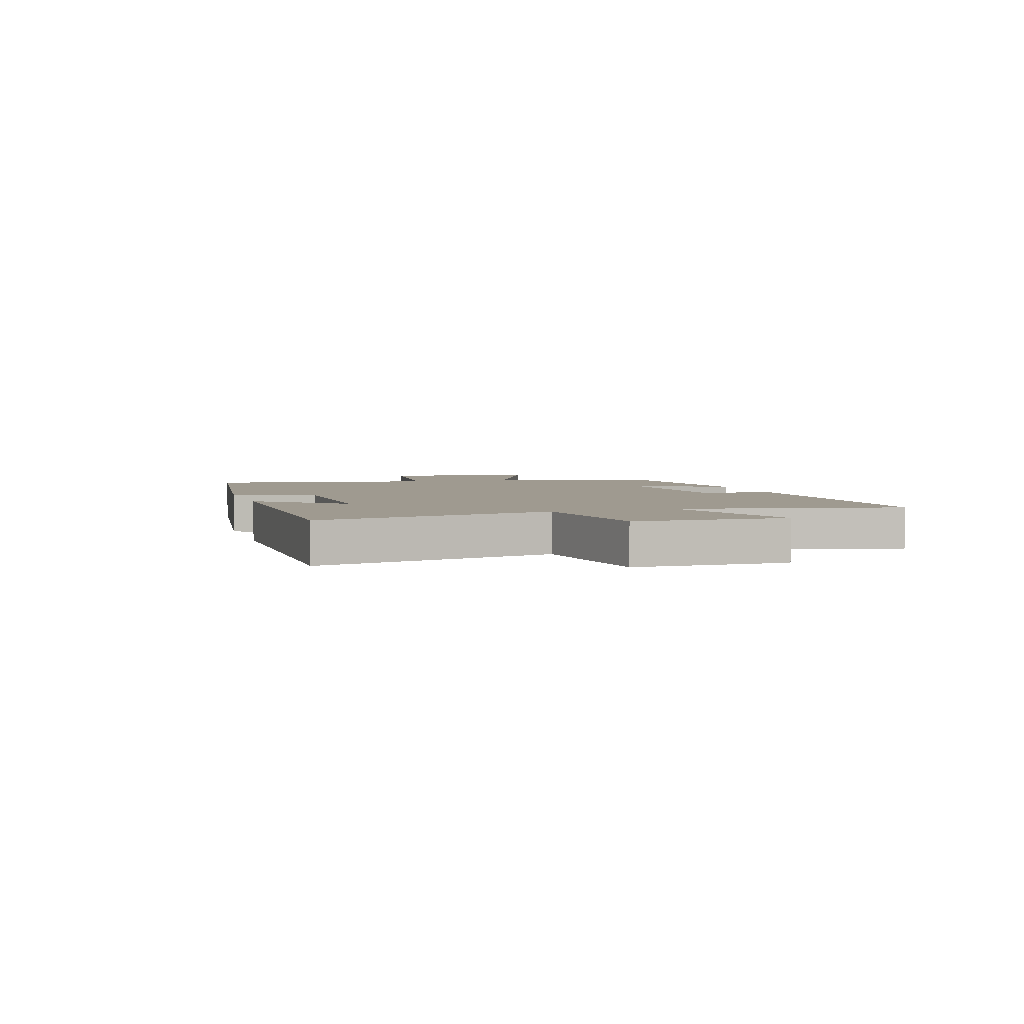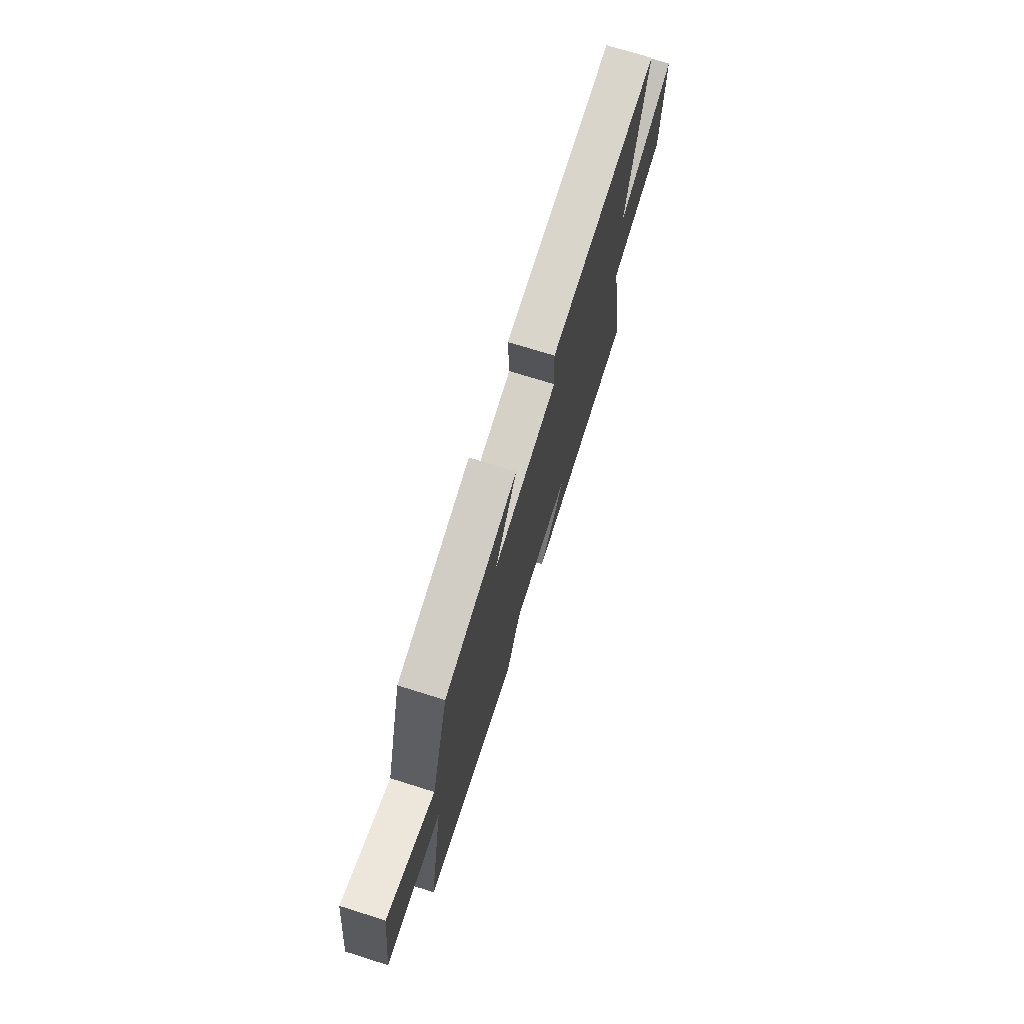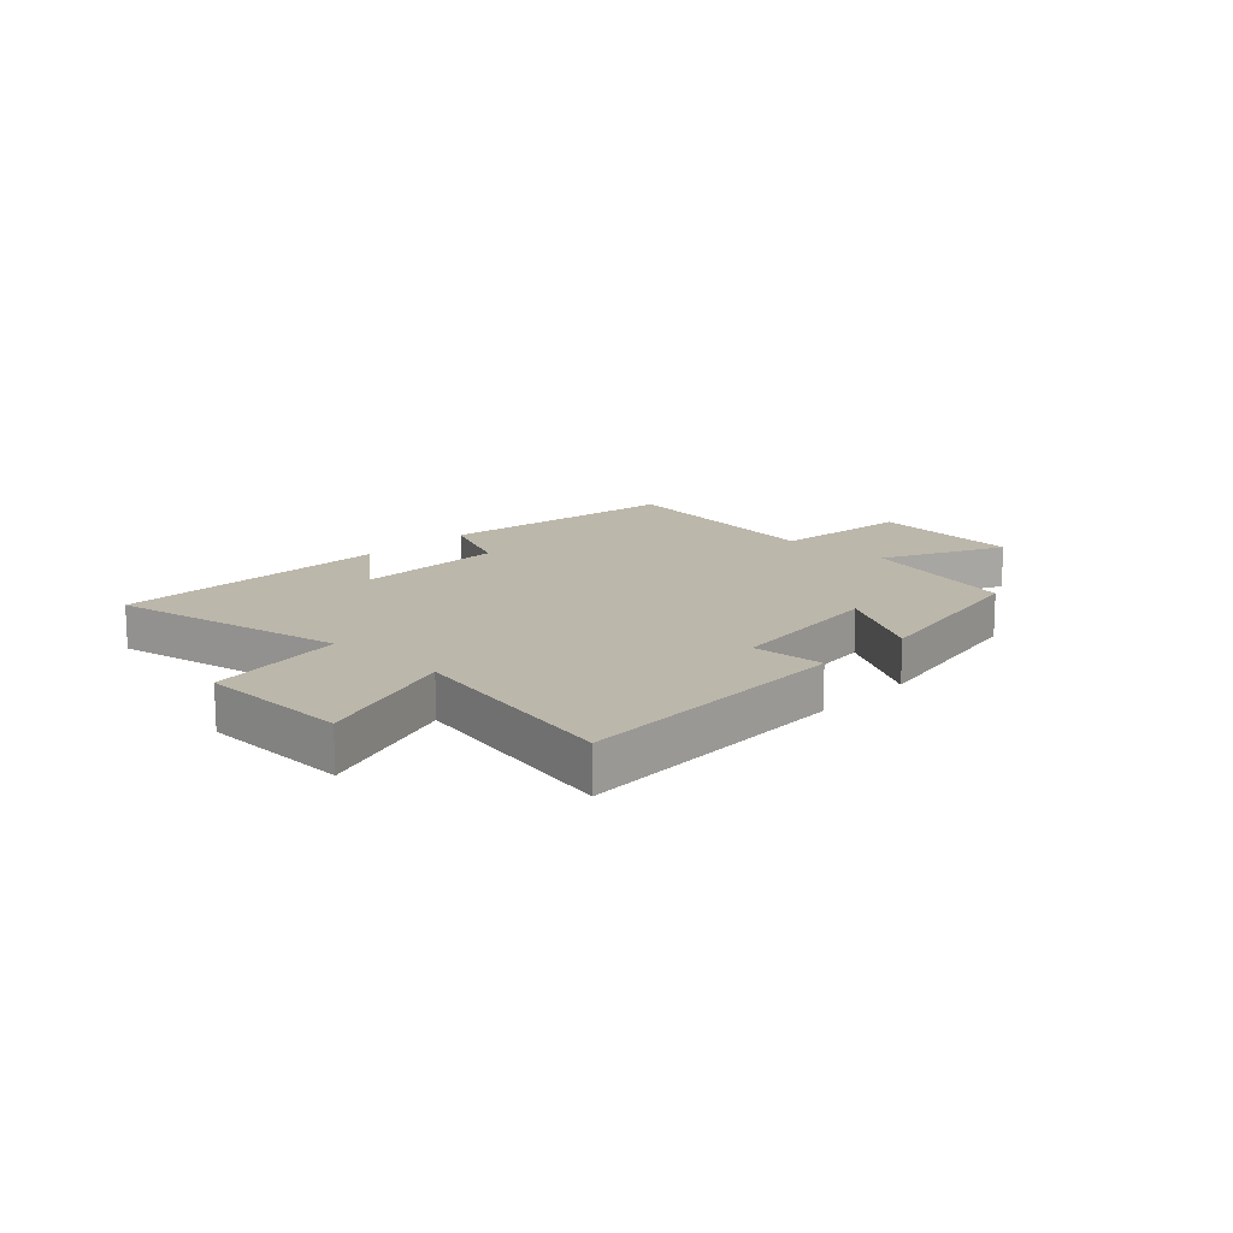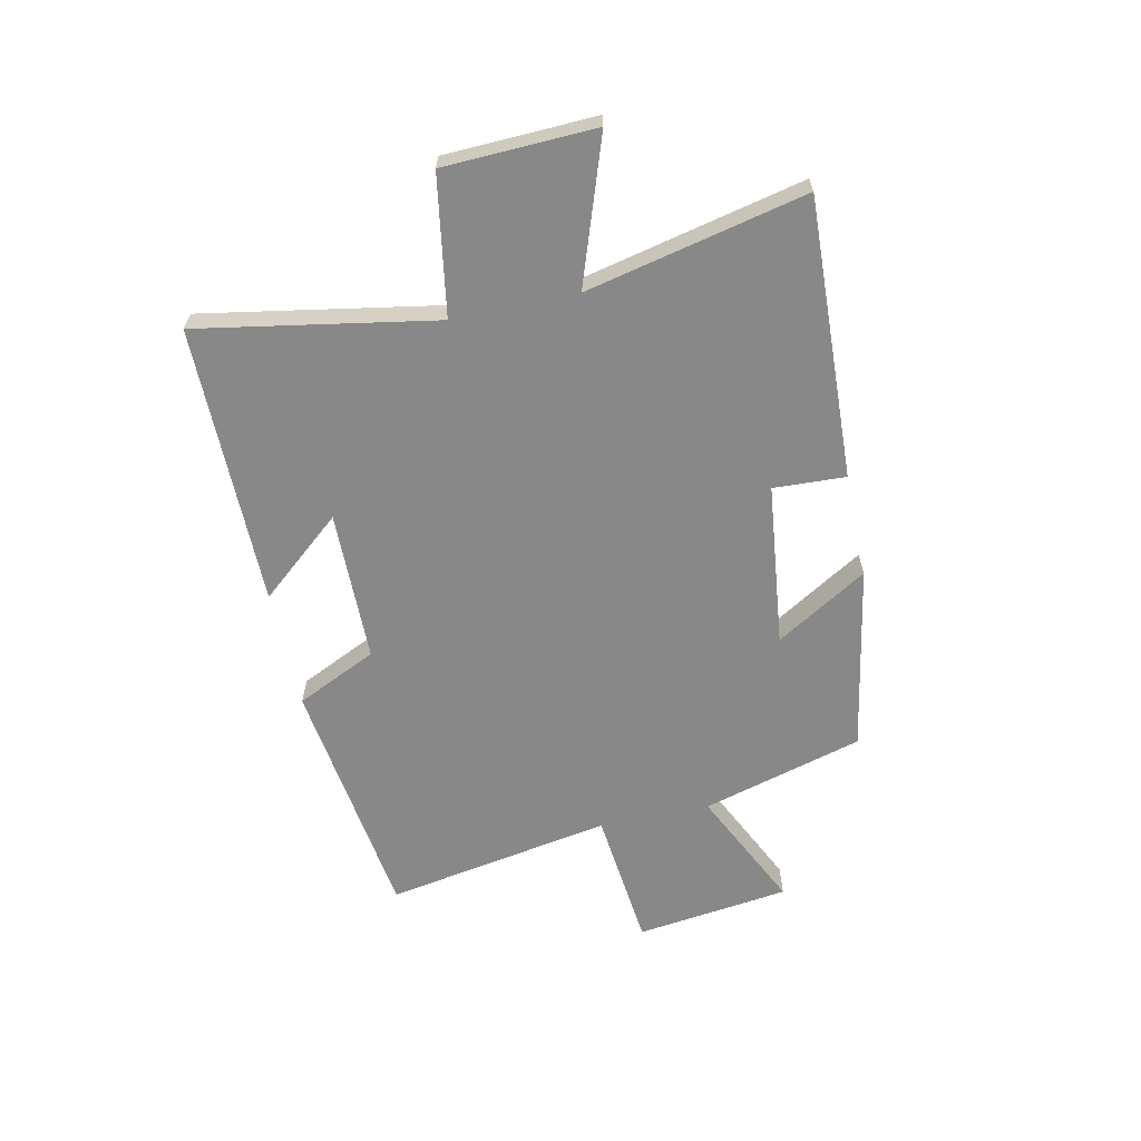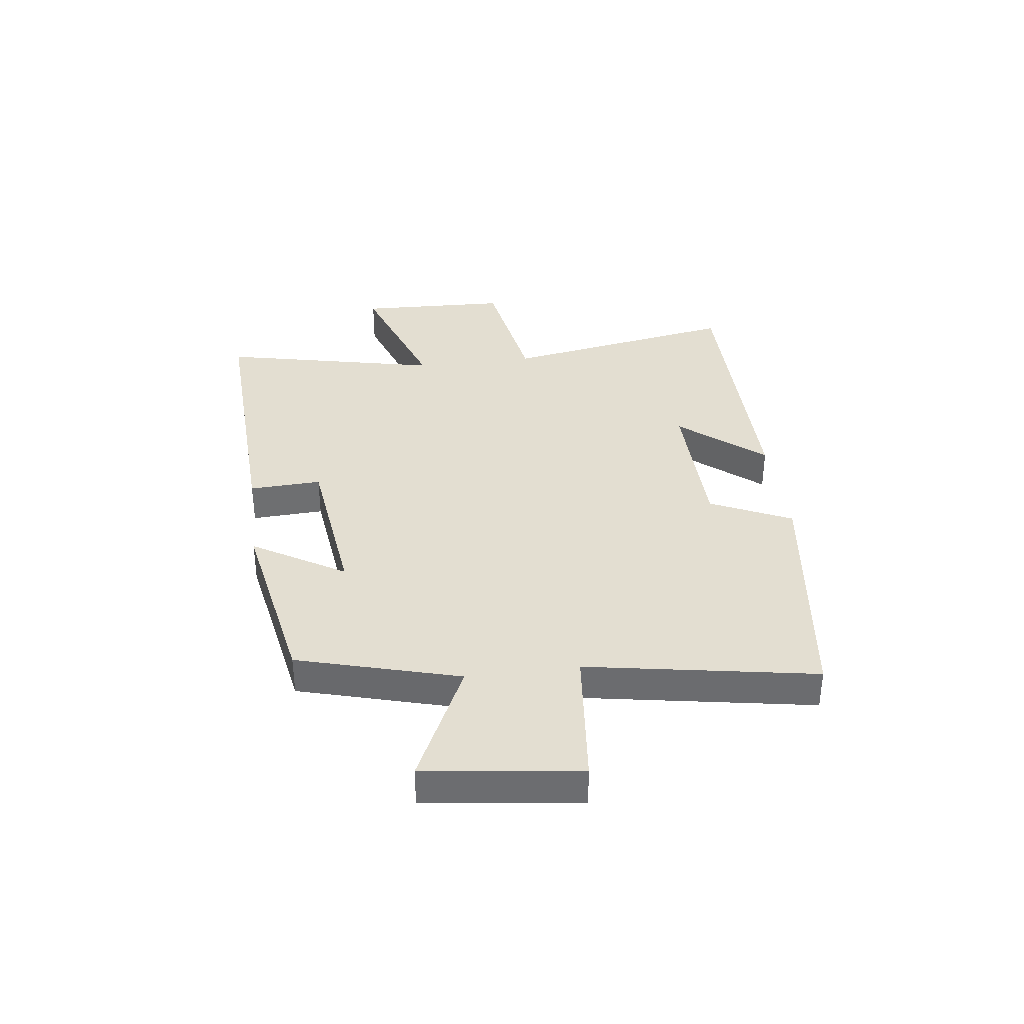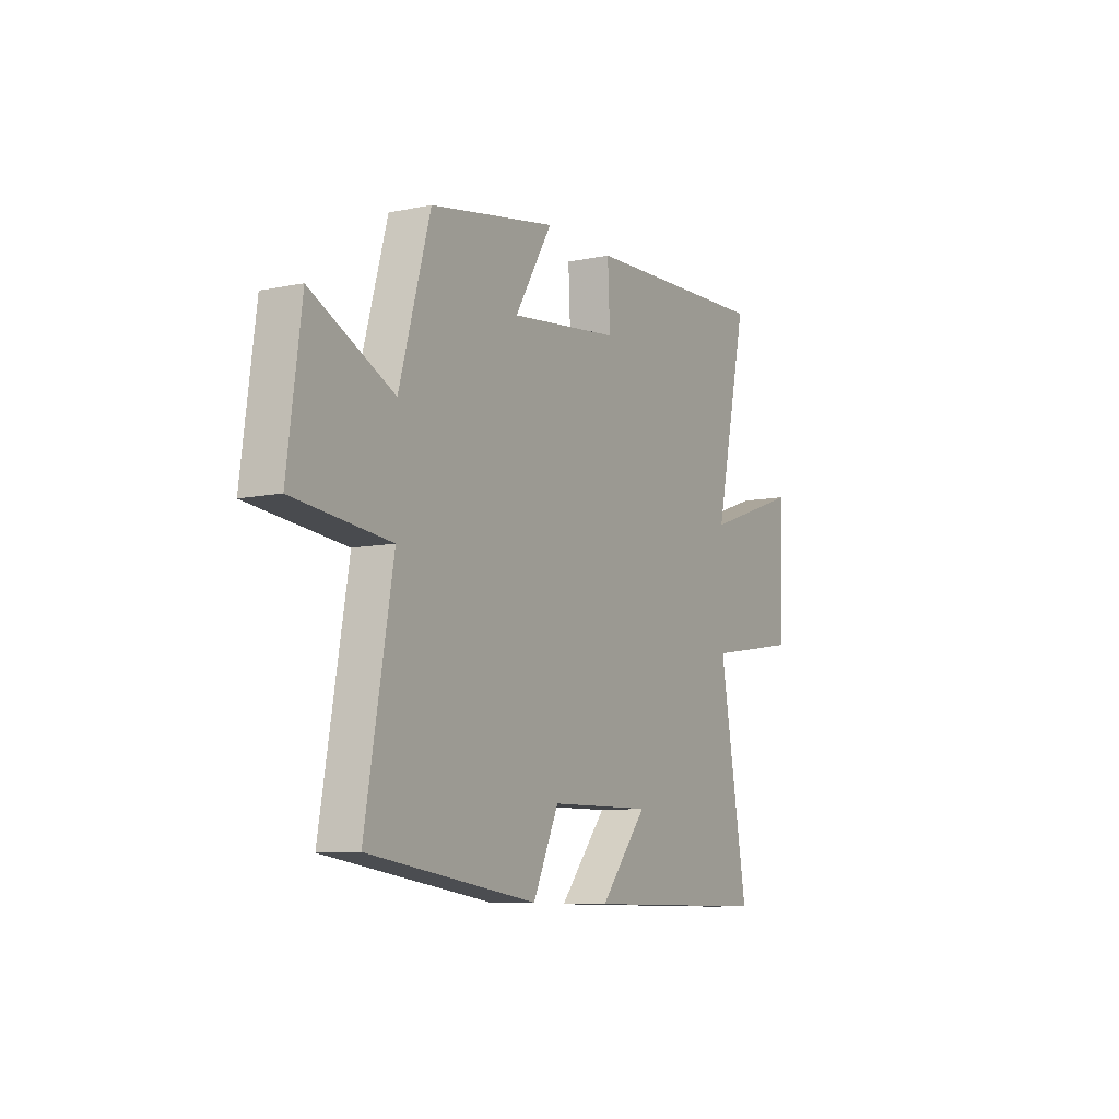
<metadata>
{"format":"obj","ext":"obj","renderer":"f3d","projection":"perspective","resolution":1024,"background":"white","views":[{"elev":3.9,"azim":-108.0,"up":"+Y"},{"elev":72.1,"azim":107.4,"up":"+Z"},{"elev":14.3,"azim":-46.6,"up":"+Y"},{"elev":-62.8,"azim":-77.9,"up":"+Y"},{"elev":36.0,"azim":82.6,"up":"+Y"},{"elev":-8.9,"azim":119.1,"up":"+Z"}]}
</metadata>
<code>
v -0.574 0.07 -0.5
v -0.5 0.07 -0.083
v -0.744 0.07 -0.043
v -0.754 0.07 0.223
v -0.5 0.07 0.135
v -0.586 0.07 0.521
v -0.094 0.07 0.5
v -0.1 0.07 0.373
v 0.188 0.07 0.339
v 0.09 0.07 0.5
v 0.42 0.07 0.44
v 0.5 0.07 0.156
v 0.714 0.07 0.258
v 0.75 0.07 -0.014
v 0.5 0.07 -0.04
v 0.571 0.07 -0.441
v 0.134 0.07 -0.5
v 0.067 0.07 -0.358
v -0.201 0.07 -0.354
v -0.078 0.07 -0.5
v -0.574 0 -0.5
v -0.5 0 -0.083
v -0.744 0 -0.043
v -0.754 0 0.223
v -0.5 0 0.135
v -0.586 0 0.521
v -0.094 0 0.5
v -0.1 0 0.373
v 0.188 0 0.339
v 0.09 0 0.5
v 0.42 0 0.44
v 0.5 0 0.156
v 0.714 0 0.258
v 0.75 0 -0.014
v 0.5 0 -0.04
v 0.571 0 -0.441
v 0.134 0 -0.5
v 0.067 0 -0.358
v -0.201 0 -0.354
v -0.078 0 -0.5
f 19 20 1 2
f 18 19 2
f 15 16 17 18
f 15 18 2
f 12 13 14 15
f 11 12 15
f 10 11 15
f 9 10 15
f 15 2 3
f 9 15 3
f 8 9 3
f 5 6 7 8
f 5 8 3
f 3 4 5
f 22 21 40 39
f 22 39 38
f 38 37 36 35
f 22 38 35
f 35 34 33 32
f 35 32 31
f 35 31 30
f 35 30 29
f 23 22 35
f 23 35 29
f 23 29 28
f 28 27 26 25
f 23 28 25
f 25 24 23
f 1 21 22 2
f 2 22 23 3
f 3 23 24 4
f 4 24 25 5
f 5 25 26 6
f 6 26 27 7
f 7 27 28 8
f 8 28 29 9
f 9 29 30 10
f 10 30 31 11
f 11 31 32 12
f 12 32 33 13
f 13 33 34 14
f 14 34 35 15
f 15 35 36 16
f 16 36 37 17
f 17 37 38 18
f 18 38 39 19
f 19 39 40 20
f 20 40 21 1

</code>
